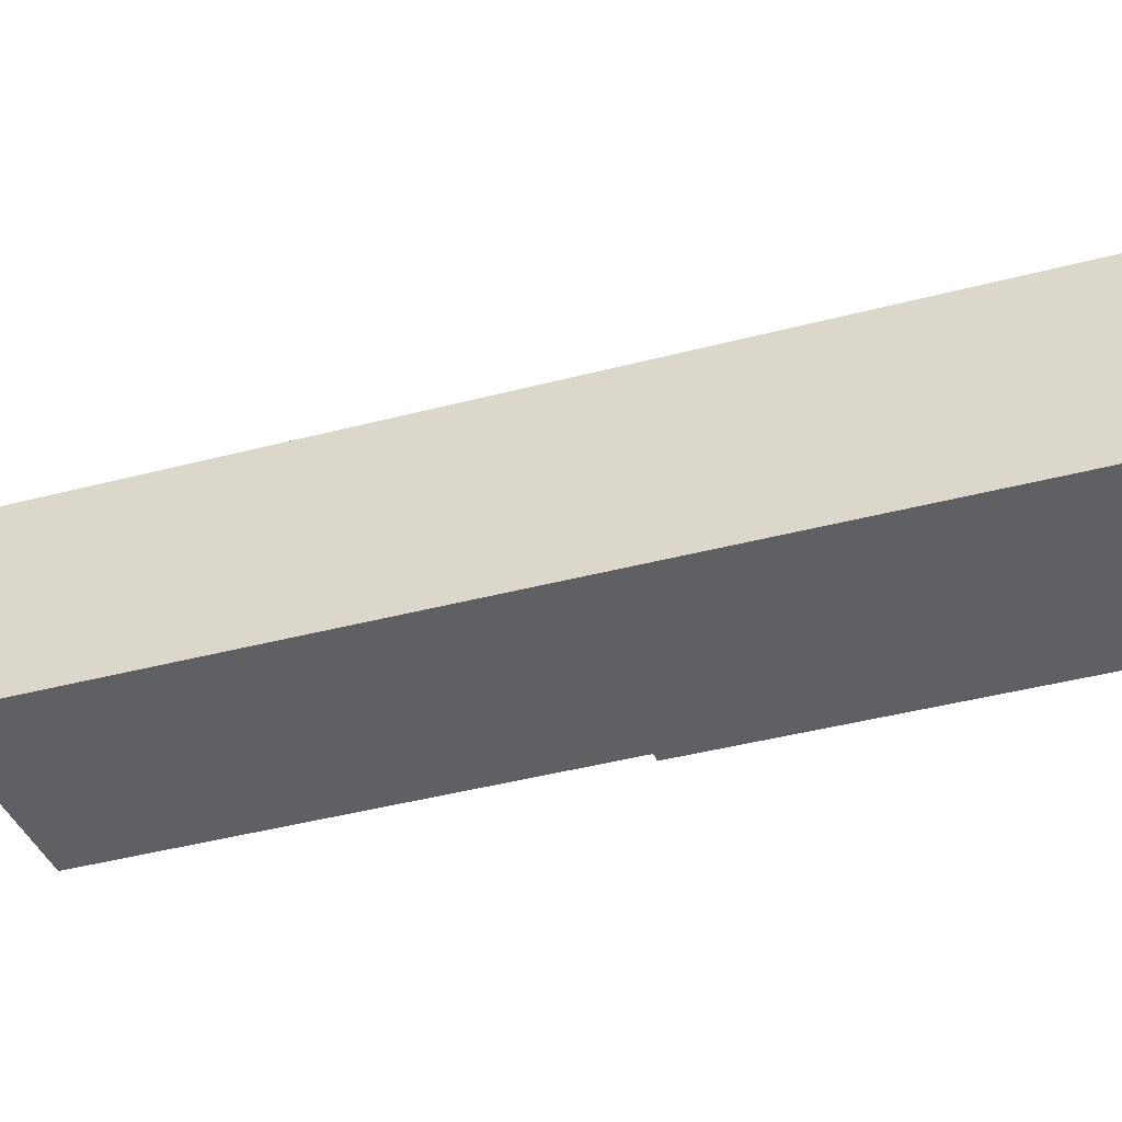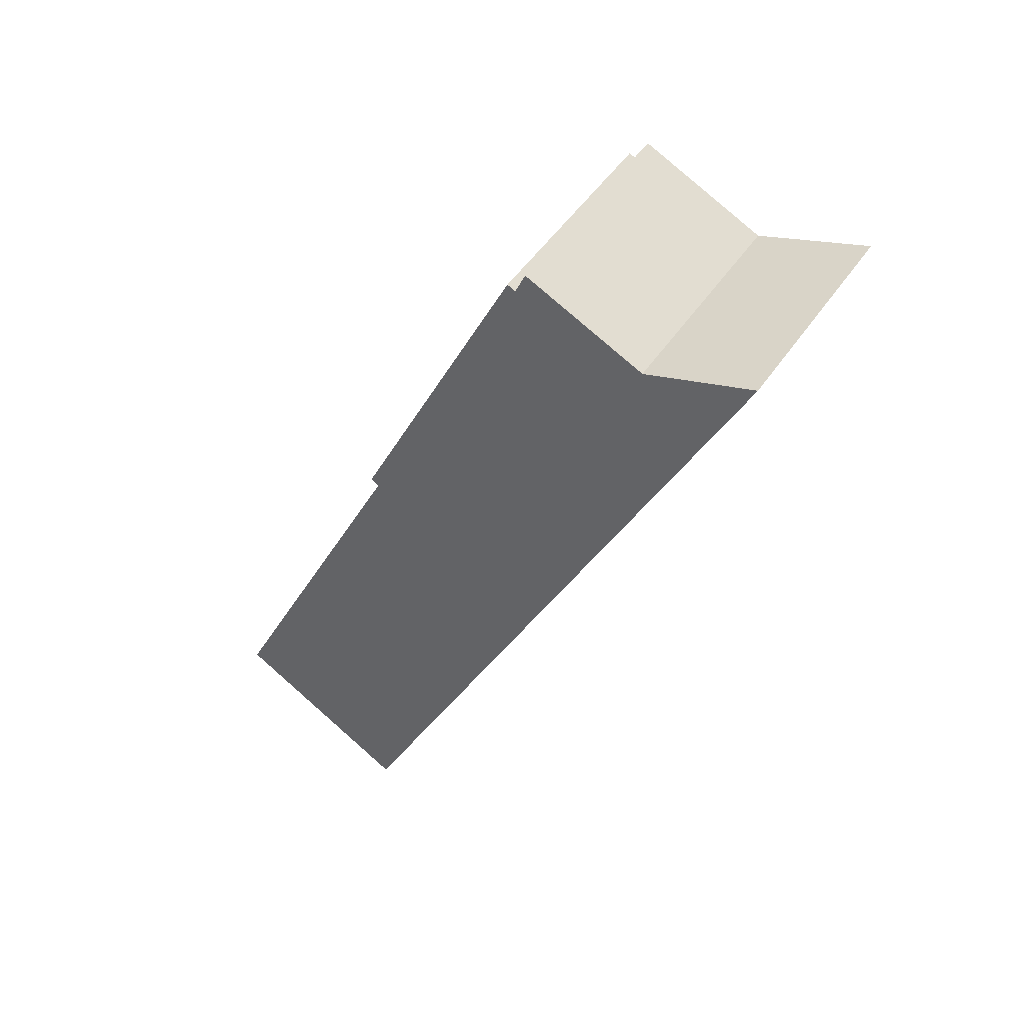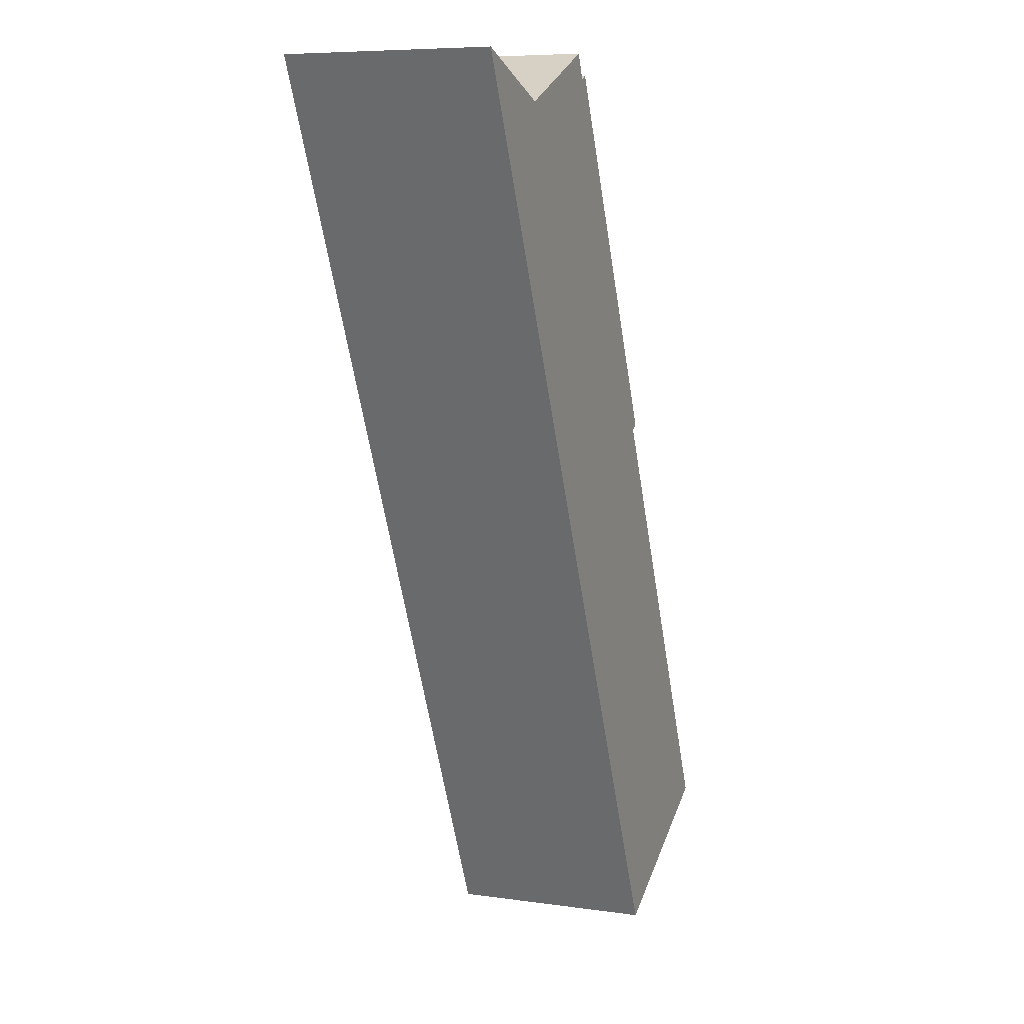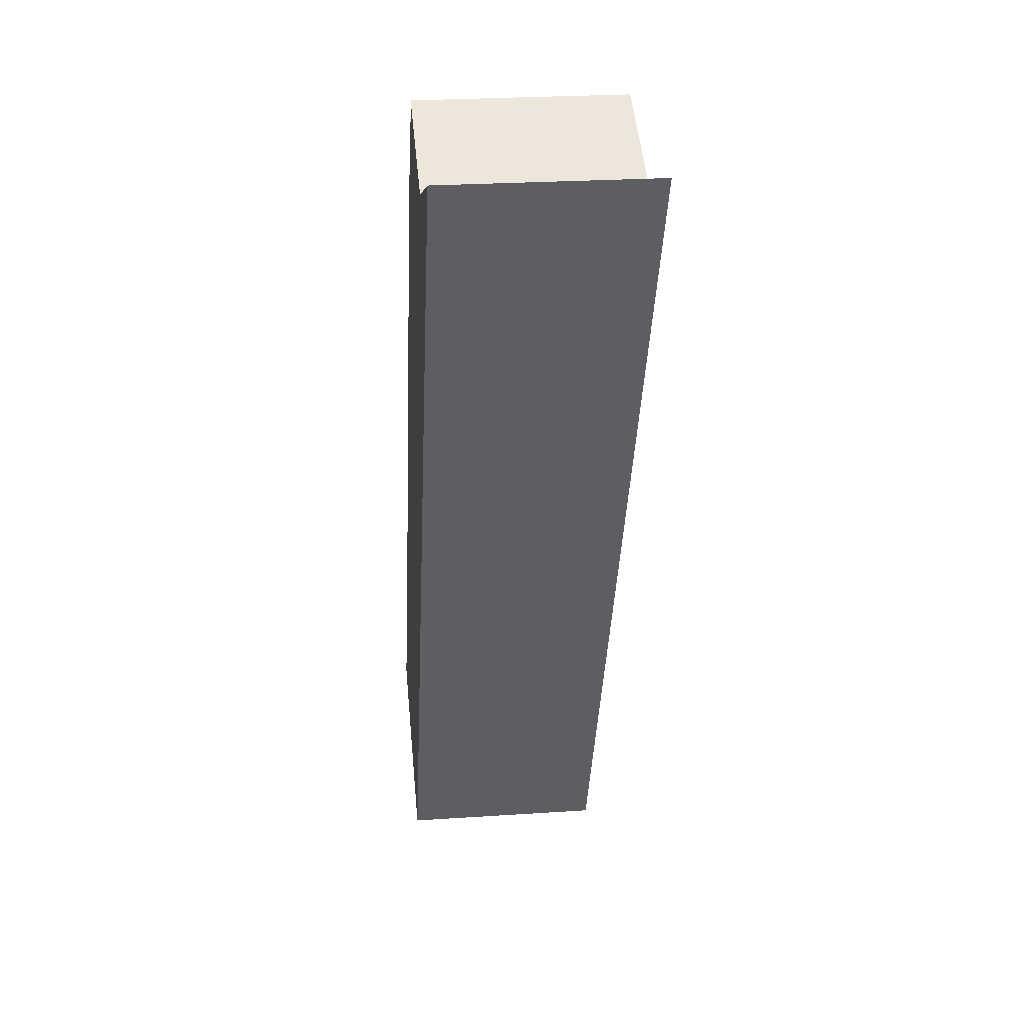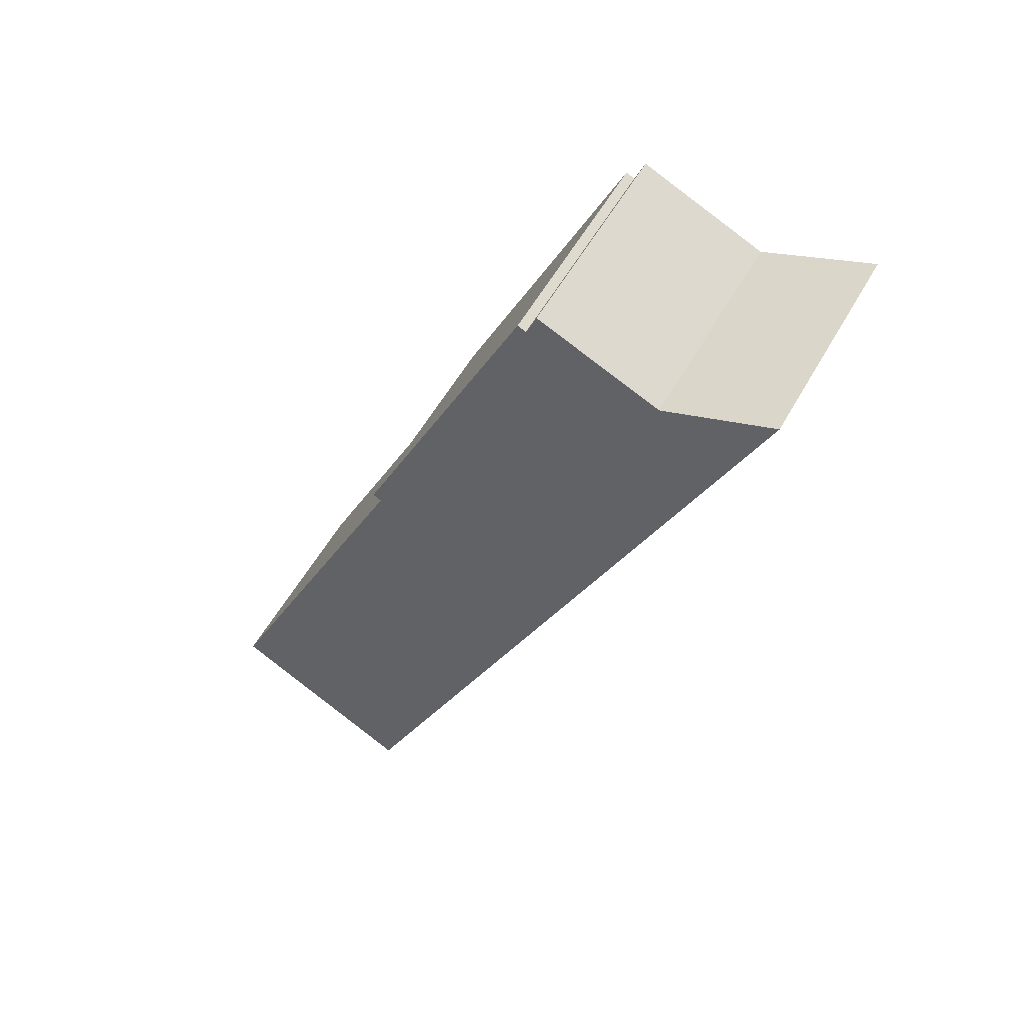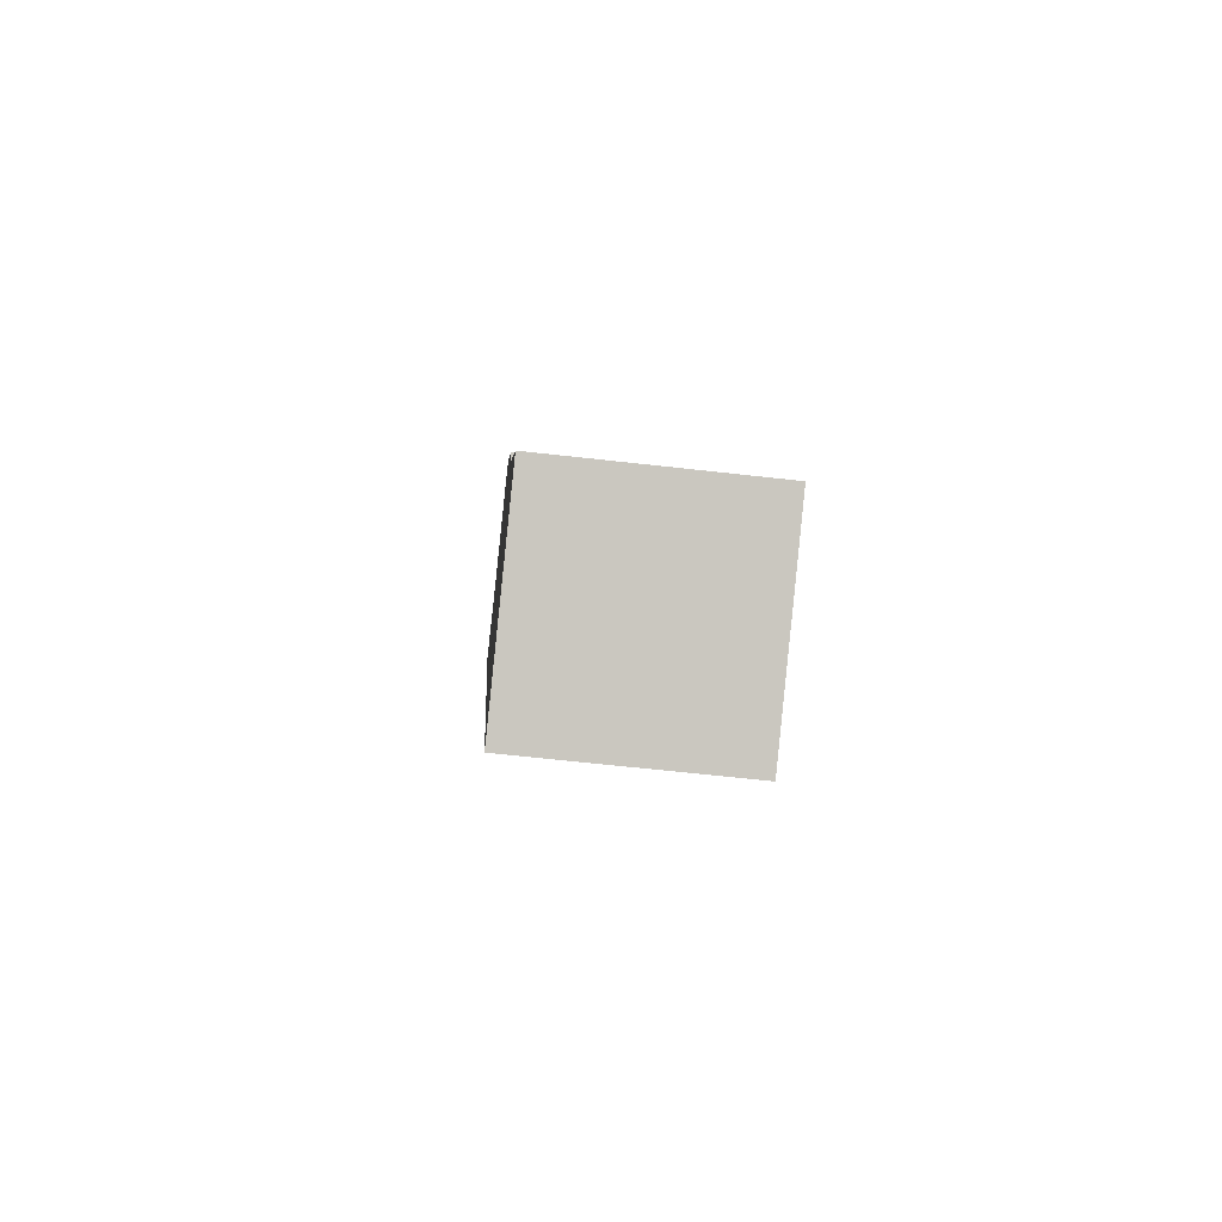
<metadata>
{"format":"obj","ext":"obj","renderer":"f3d","projection":"perspective","resolution":1024,"background":"white","views":[{"elev":-42.2,"azim":-97.2,"up":"+Y"},{"elev":50.1,"azim":-147.1,"up":"+Z"},{"elev":7.5,"azim":-68.1,"up":"+Z"},{"elev":26.1,"azim":-96.0,"up":"+Z"},{"elev":55.0,"azim":-151.3,"up":"+Z"},{"elev":-62.8,"azim":83.4,"up":"+Z"}]}
</metadata>
<code>
v  9.974 4.831 -21.74
v  14.36 4.831 -19.34
v  14.38 4.831 -19.38
v  14.3 4.831 -19.2
v  9.452 4.831 -8.77
v  9.932 4.831 -21.64
v  0.911 4.831 -1.986
v  5.547 4.831 -0.269
v  5.738 4.831 -0.184
v  5.312 4.831 0.289
v  4.342 4.831 -0.147
v  2.522 4.831 -0.964
v  0 4.831 2.958e-16
v  9.647 4.831 -8.664
v  5.312 -1.77e-17 0.289
v  5.547 1.647e-17 -0.269
v  5.738 1.127e-17 -0.184
v  9.647 5.305e-16 -8.664
v  9.452 5.37e-16 -8.77
v  14.3 1.176e-15 -19.2
v  14.38 1.186e-15 -19.38
v  14.36 1.184e-15 -19.34
v  4.342 9.001e-18 -0.147
v  2.522 5.903e-17 -0.964
v  0 0 0
v  9.974 1.331e-15 -21.74
v  9.932 1.325e-15 -21.64
v  0.911 1.216e-16 -1.986
g defaultobject
f 1 2 3
f 2 1 4
f 4 1 5
f 5 1 6
f 5 6 7
f 5 7 8
f 5 8 9
f 8 7 10
f 10 7 11
f 11 7 12
f 12 7 13
f 9 14 5
f 15 8 10
f 8 15 16
f 17 14 9
f 14 17 18
f 19 4 5
f 4 19 20
f 4 20 2
f 2 20 3
f 3 20 21
f 21 20 22
f 16 9 8
f 9 16 17
f 11 15 10
f 15 11 12
f 15 12 23
f 23 12 24
f 25 12 13
f 12 25 24
f 18 5 14
f 5 18 19
f 21 1 3
f 1 21 26
f 26 6 1
f 6 26 7
f 7 26 27
f 7 27 28
f 7 28 13
f 13 28 25
f 17 19 18
f 22 26 21
f 26 22 20
f 26 20 19
f 26 19 27
f 27 19 28
f 28 19 16
f 16 19 17
f 28 16 15
f 28 15 23
f 28 23 24
f 28 24 25

</code>
